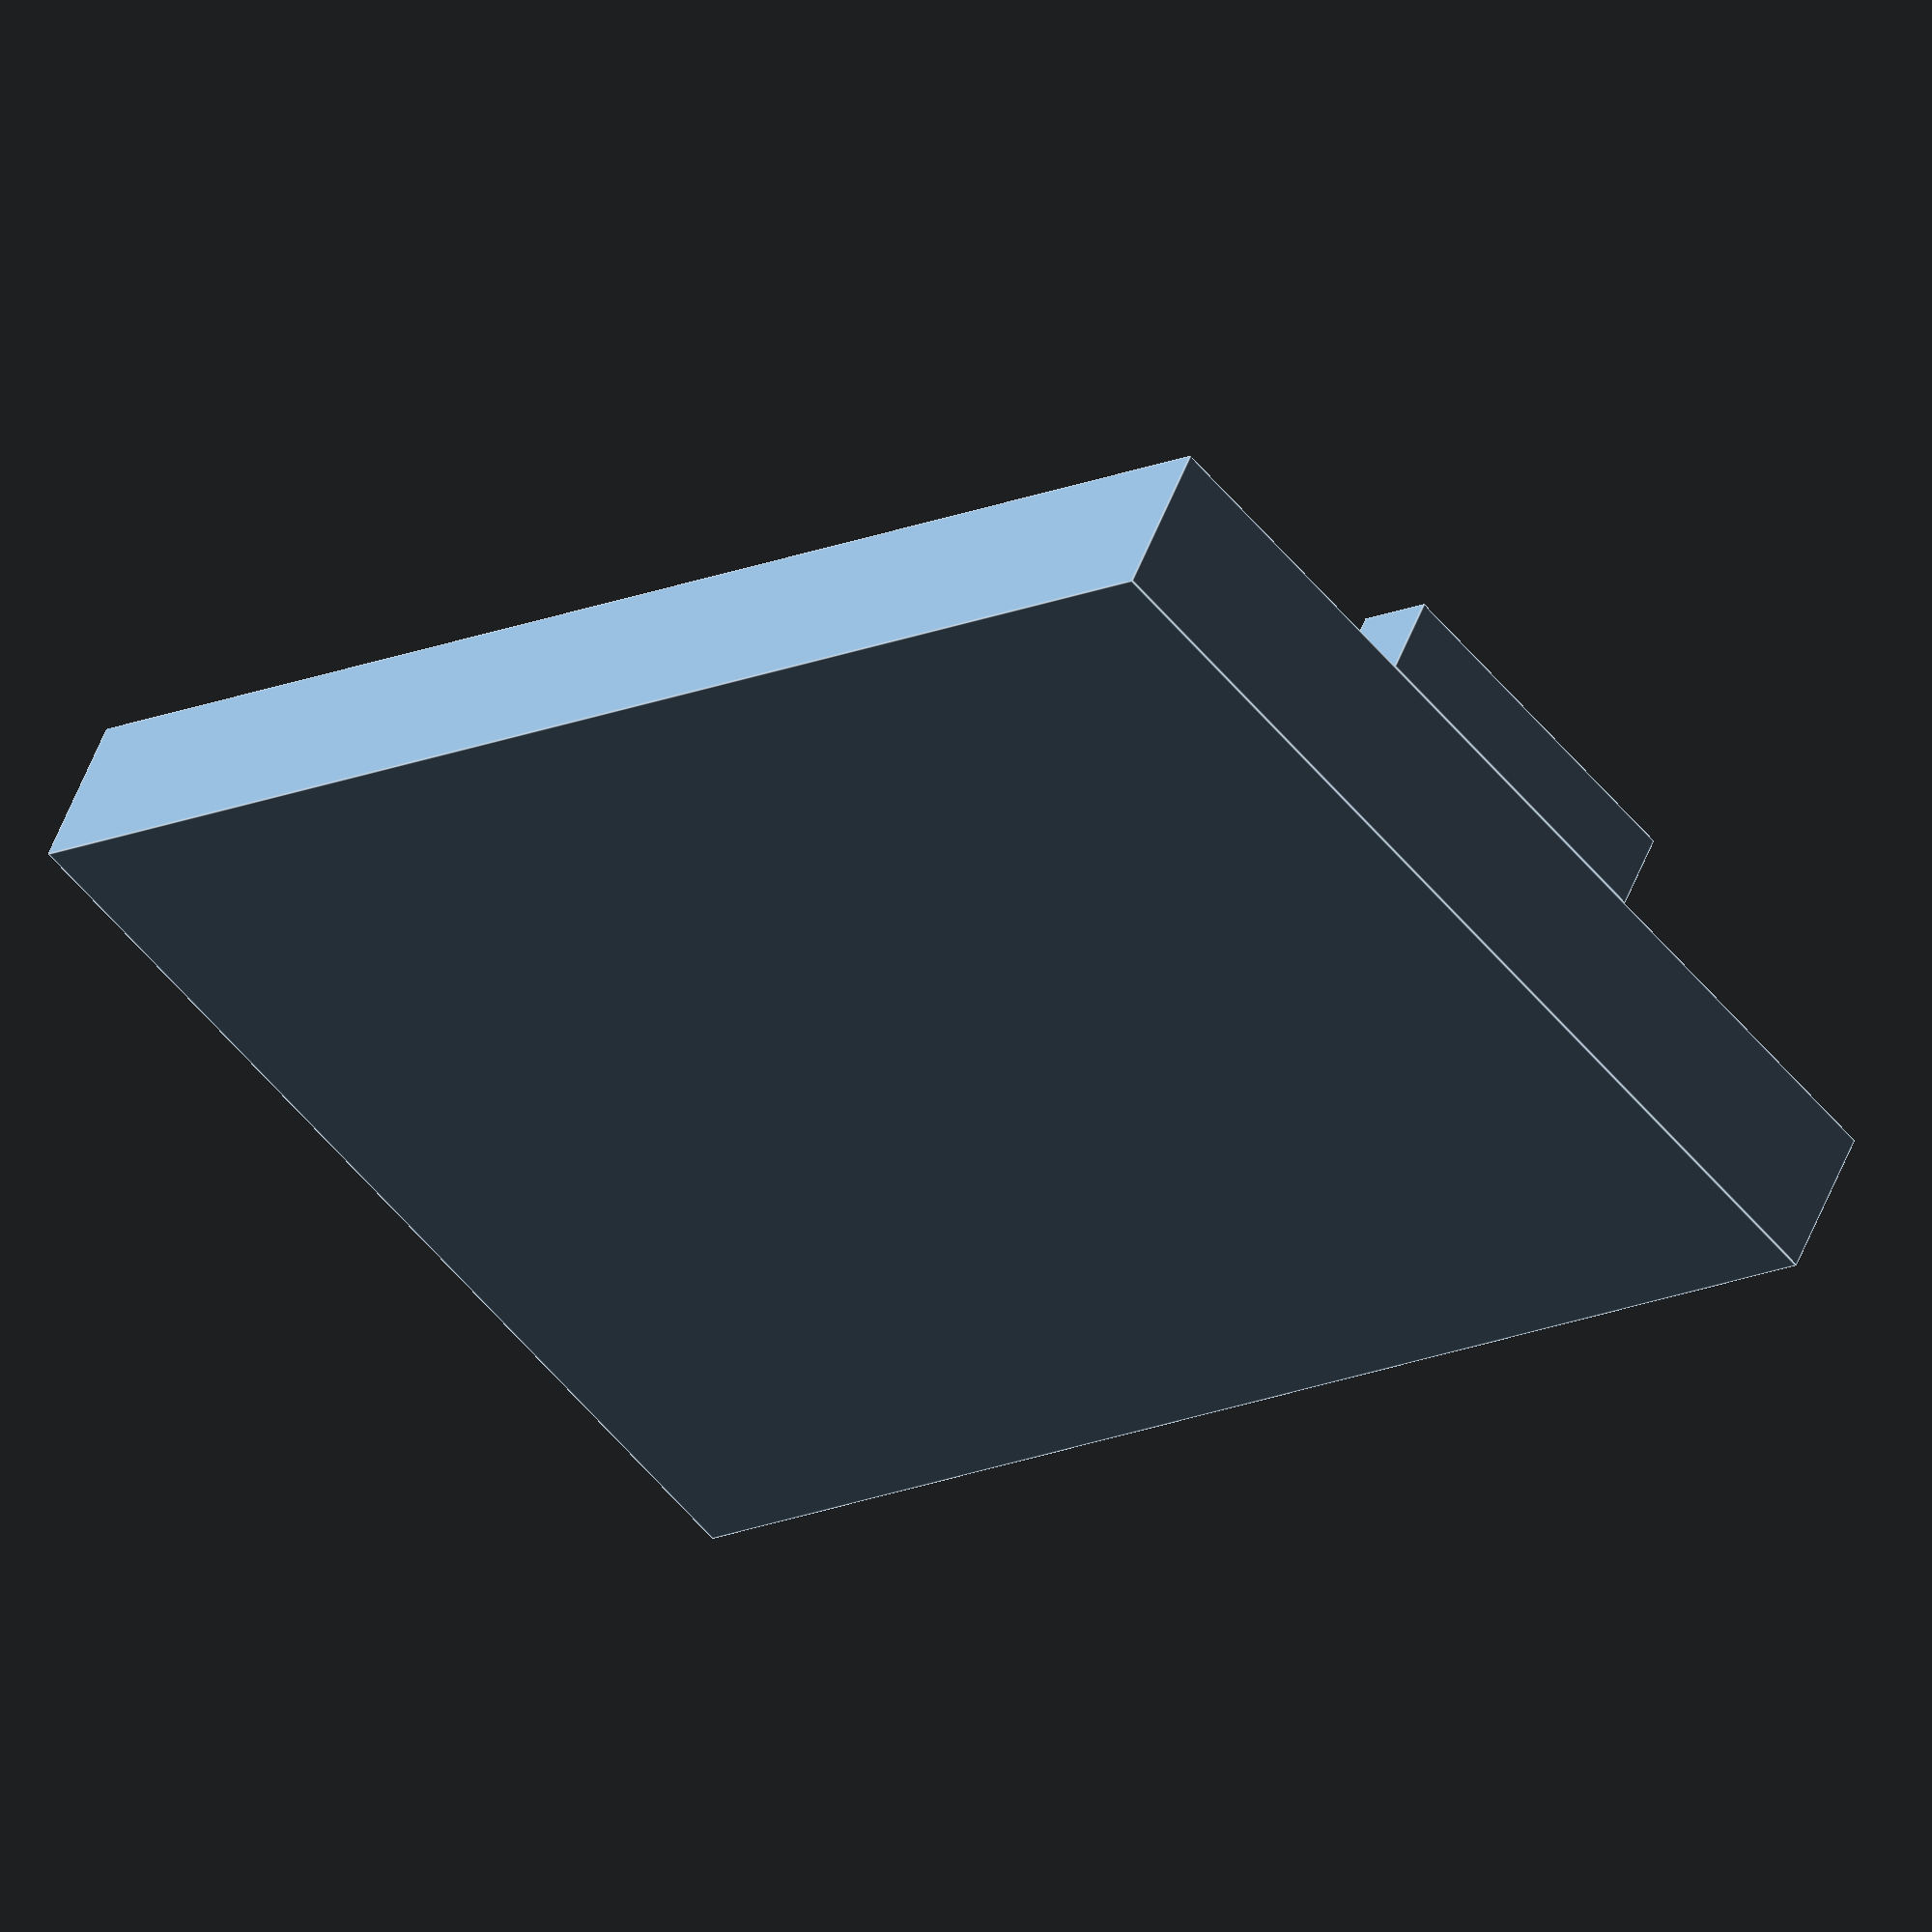
<openscad>
peg_radius = 0.8;
peg_height = 1.5;
peg_faces = 50;

module create_peg (x, y, h) {
	translate([x, y, h]) cube([2, 1.80, peg_height]);

// cylindar(h = peg_height, r = peg_radius, $fn= peg_faces);
}

module create_peg2(x, y, h) {
	translate([x, y, h]) cube([1.25, 2.25, peg_height]);
}

module top() {

	height = 21.5;
	peg_depth = height;

	translate([2, 0, -23]) cube([2, 2.5, 19.5]);
	translate([22, 3, -23]) cube([2, 2, 19.5]);

	translate([0, 0, -25]) {
		 difference() {
			// Base cube with cutout
			cube([26, 37, height]);
			translate([2, 2, 2]) cube([22, 33, height]);

			// MIDI Cutout
			translate([2, 0, 2]) cube([22, 2, height]);

			// Pin Curout
			translate([9, 34, 14.5]) cube([9, 3, 7]);
		}

		// Cylindrical pegs
		create_peg2(0.75, 6.82, peg_depth);
		create_peg2(0.75, 26.82, peg_depth);
		create_peg2(23.75, 6.82, peg_depth);
		create_peg2(23.75, 26.82, peg_depth);
	}	
}

module bottom() {
	
	height = 4;
	peg_depth = 0;

	translate([9, 0, -2]) cube([9, 2, 2]);
	
	difference() {
		// Base cube with cutout
		cube([26, 37, height]);
		translate([2, 2, -1]) cube([22, 33, height]);

		// Cylindrical peg holes
		create_peg(0.75, 8.12, peg_depth);
		create_peg(0.75, 28.12, peg_depth);
		create_peg(23.25, 8.12, peg_depth);
		create_peg(23.25, 28.12, peg_depth);
	}

	
}


//translate([0, 0, 25]) top();
rotate ([180, 0, 0]) translate([-30, -37, -4]) bottom();



</openscad>
<views>
elev=126.5 azim=131.1 roll=339.4 proj=o view=edges
</views>
